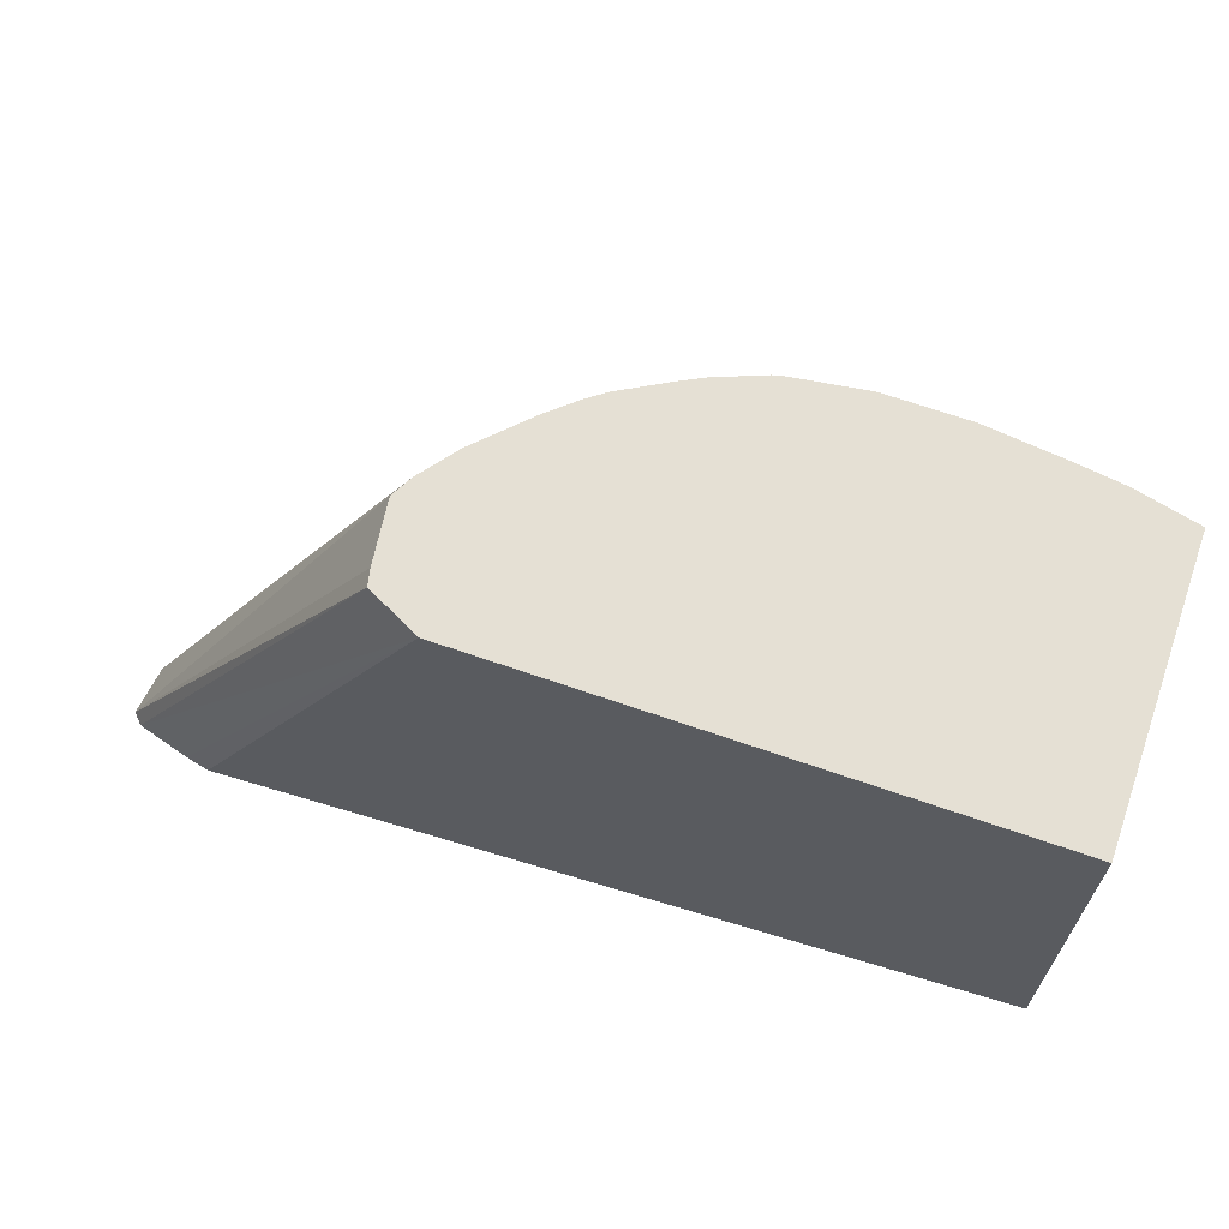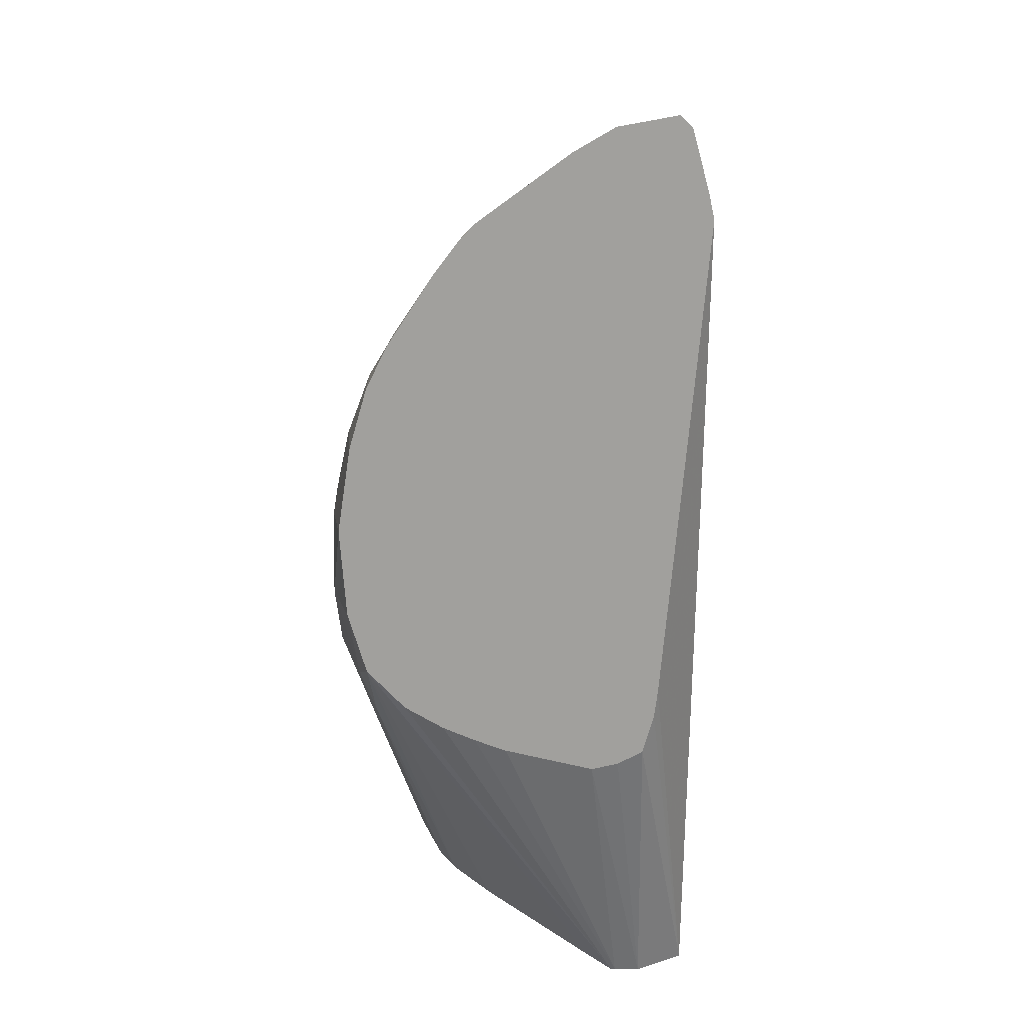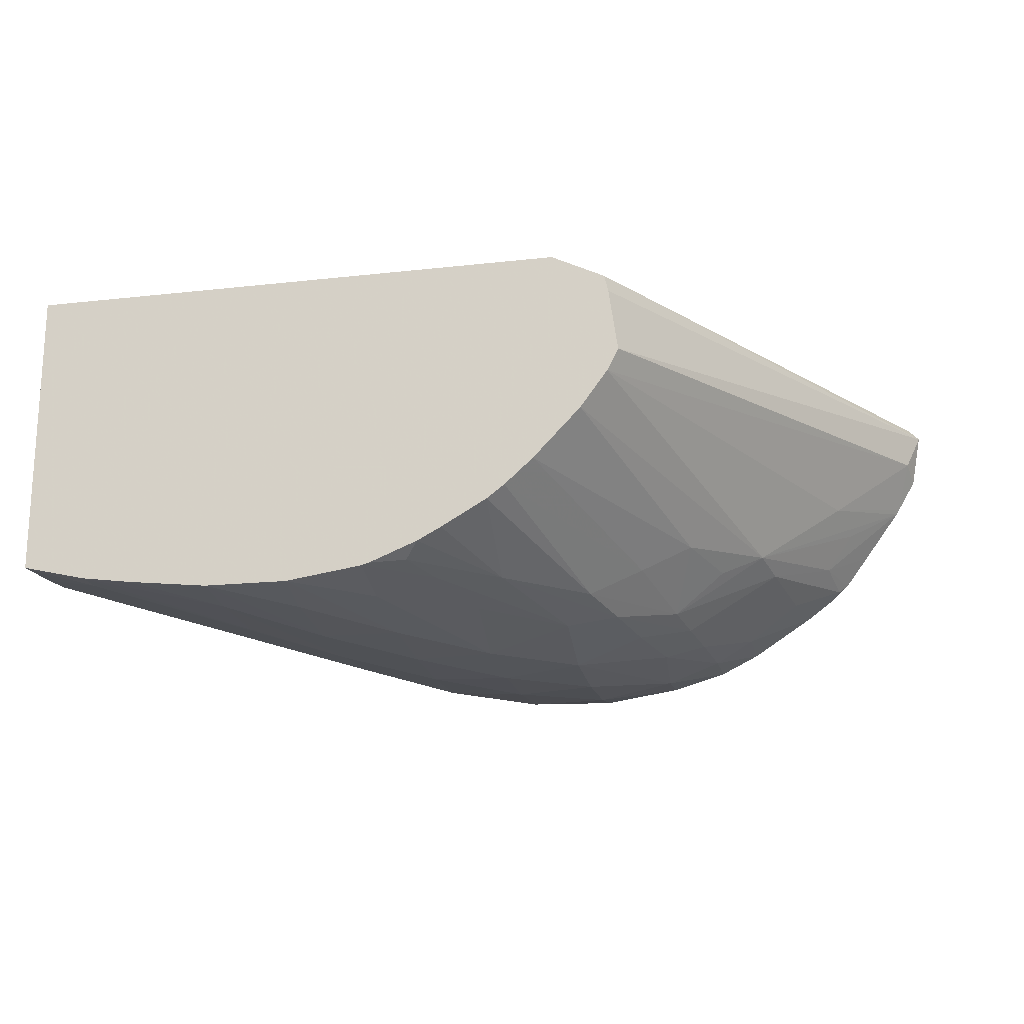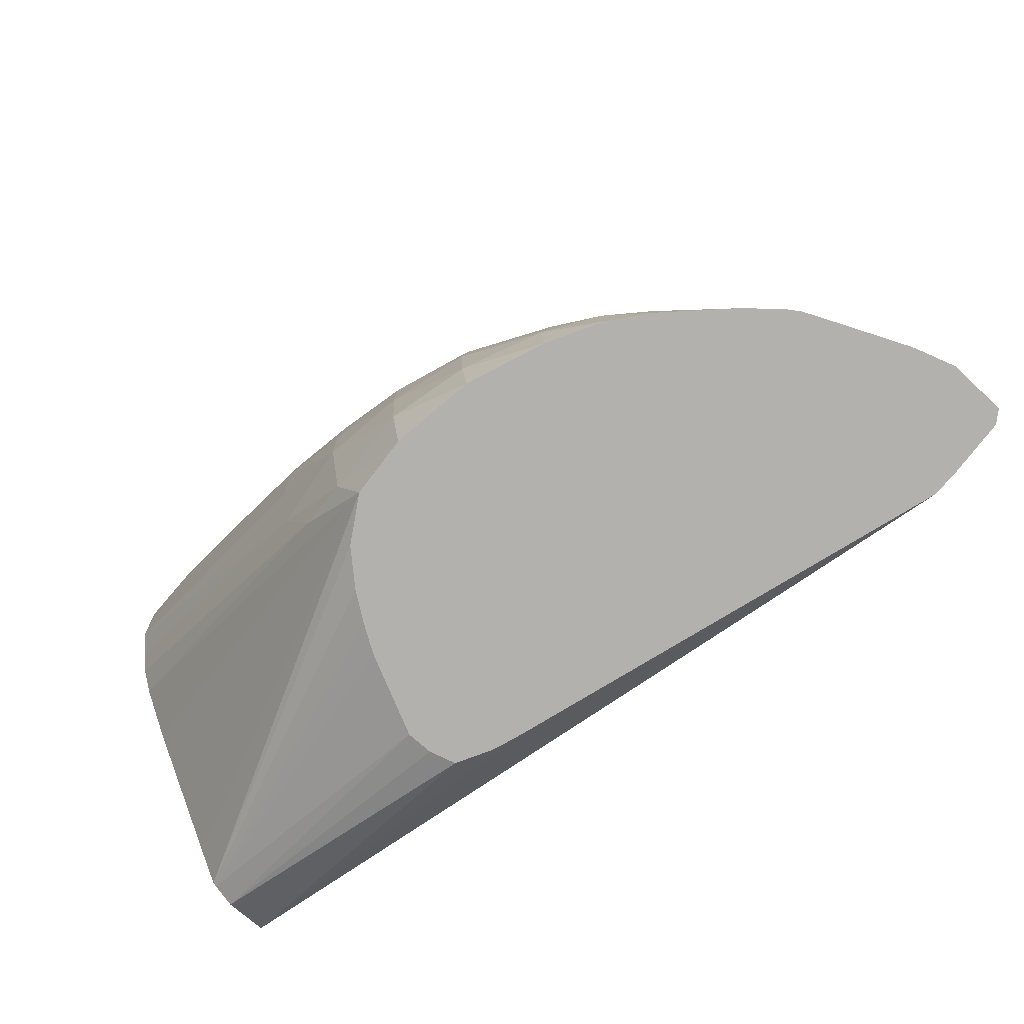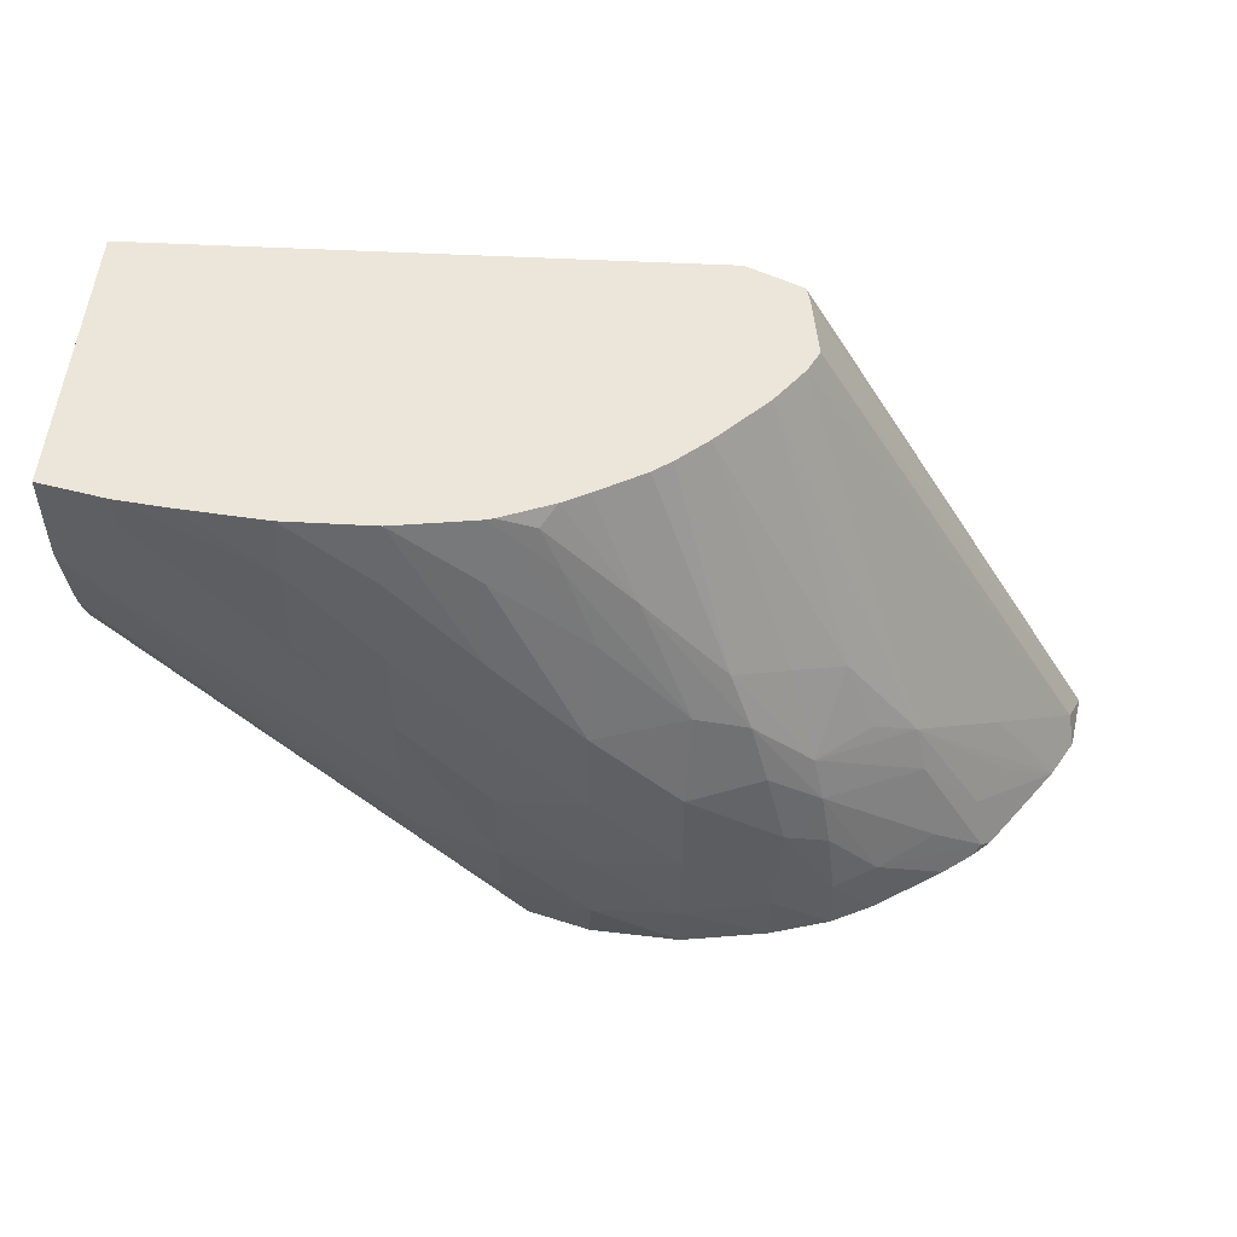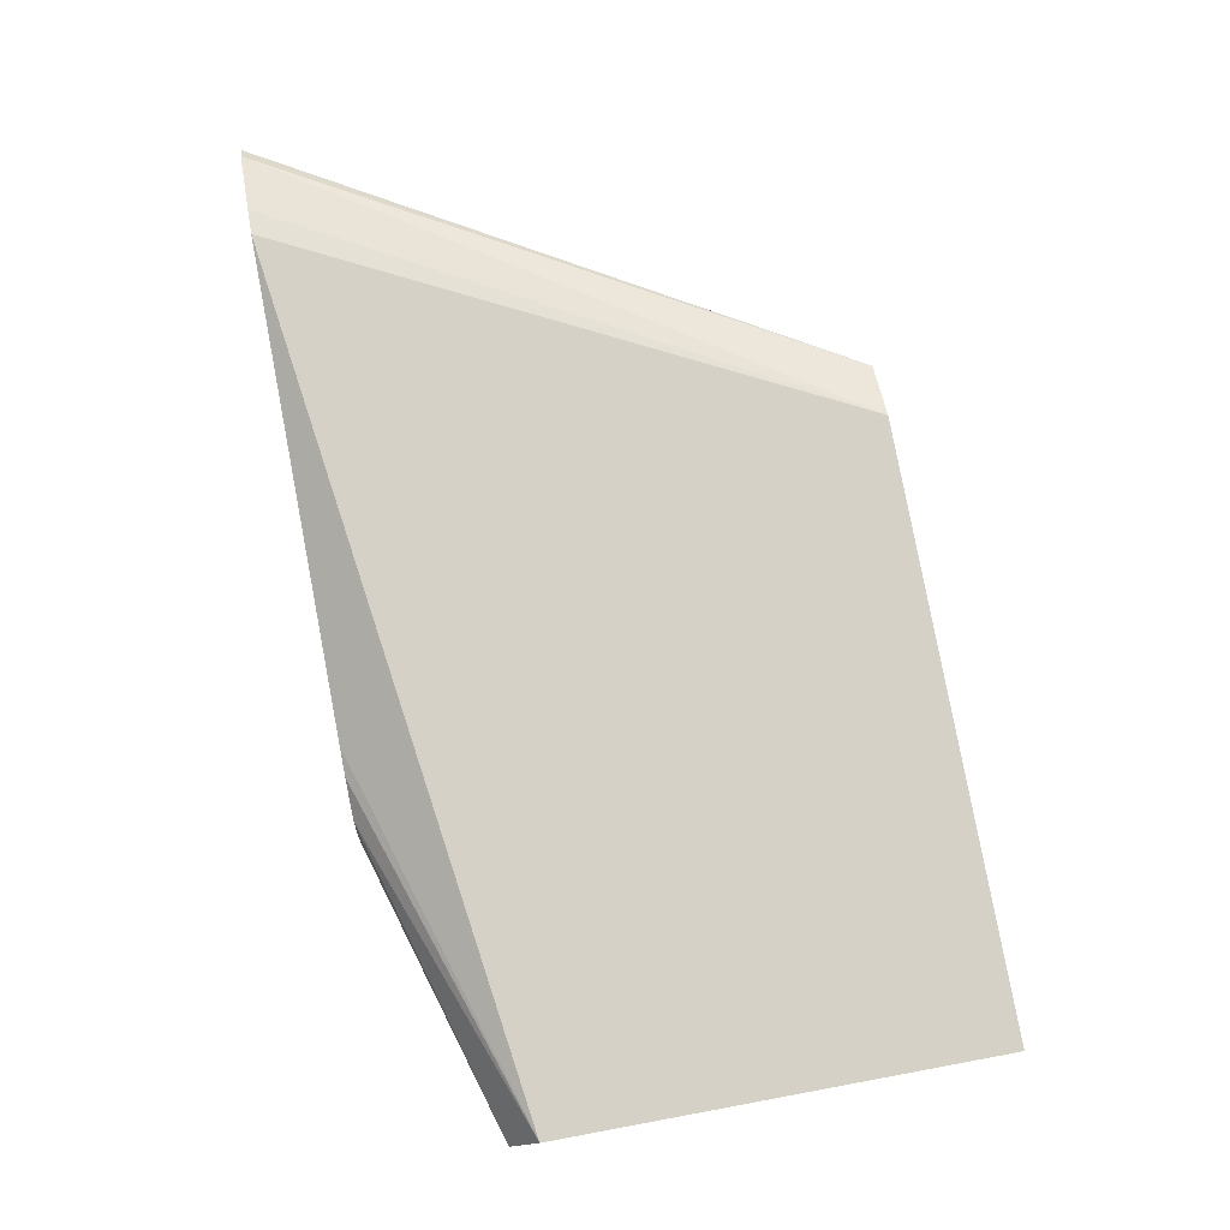
<metadata>
{"format":"obj","ext":"obj","renderer":"f3d","projection":"perspective","resolution":1024,"background":"white","views":[{"elev":65.4,"azim":19.4,"up":"+Y"},{"elev":-71.6,"azim":-90.1,"up":"+Y"},{"elev":-18.8,"azim":-167.9,"up":"+Z"},{"elev":-79.2,"azim":-144.0,"up":"+Y"},{"elev":48.3,"azim":-176.6,"up":"+Y"},{"elev":79.4,"azim":79.5,"up":"+Z"}]}
</metadata>
<code>
v 0.03451 0.04049 0.007178
v 0.03451 0.03137 0.007178
v 0.03451 0.04049 0.0005565
v 0.02212 0.04049 0.007178
v 0.02646 0.02884 0.006295
v 0.02706 0.02884 0.006222
v 0.0279 0.02884 0.005988
v 0.03451 0.03074 0.006145
v 0.0337 0.03188 0.007178
v 0.01618 0.02884 0.007173
v 0.03451 0.04044 0.0005478
v 0.03447 0.04049 0.0005407
v 0.02092 0.04049 0.006581
v 0.01433 0.02884 0.006685
v 0.01561 0.02884 0.007046
v 0.02225 0.04028 0.007178
v 0.0282 0.02884 0.005451
v 0.03451 0.03074 0.005597
v 0.02833 0.02884 0.004881
v 0.02295 0.03937 0.007178
v 0.03451 0.03924 0.000617
v 0.03304 0.03988 0.0002037
v 0.03305 0.04049 0.0002061
v 0.02083 0.04049 0.006206
v 0.01409 0.02884 0.006438
v 0.03451 0.03076 0.005502
v 0.02788 0.02884 0.002987
v 0.02763 0.02884 0.00231
v 0.03451 0.03845 0.0006773
v 0.02828 0.03376 -0.0005449
v 0.02828 0.03558 -0.0006777
v 0.03011 0.03741 -0.0003471
v 0.03195 0.04049 5.428e-05
v 0.03011 0.03923 -0.0002859
v 0.02063 0.04049 0.00477
v 0.01444 0.02947 0.005477
v 0.01432 0.02884 0.005171
v 0.03451 0.03148 0.004914
v 0.02734 0.02884 0.001621
v 0.02685 0.02884 0.0007886
v 0.02601 0.02884 -1.724e-05
v 0.03451 0.03741 0.0009849
v 0.02828 0.03204 -0.0001452
v 0.02646 0.03193 -0.0008064
v 0.02828 0.03741 -0.0006085
v 0.02646 0.03376 -0.0008811
v 0.02646 0.03558 -0.0008175
v 0.03011 0.04049 -0.0001523
v 0.02089 0.04049 0.00427
v 0.01631 0.03123 0.00373
v 0.01475 0.02884 0.004429
v 0.03451 0.03448 0.002546
v 0.02652 0.03005 -0.0002755
v 0.02766 0.03062 4.395e-05
v 0.03451 0.03579 0.001633
v 0.03451 0.03515 0.002074
v 0.0247 0.02884 -0.0004106
v 0.03451 0.03656 0.001247
v 0.02463 0.03011 -0.0007913
v 0.02463 0.03193 -0.0009399
v 0.02828 0.03923 -0.000409
v 0.02646 0.03741 -0.0006331
v 0.02463 0.03376 -0.0009399
v 0.02463 0.03558 -0.000773
v 0.0282 0.04049 -0.0001619
v 0.0182 0.03293 0.002041
v 0.0215 0.04049 0.003439
v 0.01483 0.02884 0.004305
v 0.02281 0.02884 -0.0005521
v 0.02281 0.03011 -0.0007563
v 0.02281 0.03193 -0.0008295
v 0.02646 0.03923 -0.0002652
v 0.02281 0.03376 -0.0007087
v 0.02271 0.03566 -0.0002159
v 0.02447 0.03757 -0.0002024
v 0.02646 0.04049 9.164e-05
v 0.01797 0.03193 0.001824
v 0.01668 0.03011 0.002454
v 0.01604 0.03011 0.003365
v 0.01976 0.03515 0.001725
v 0.01915 0.03362 0.001483
v 0.02031 0.03376 0.000458
v 0.02258 0.04049 0.002325
v 0.0157 0.02884 0.003108
v 0.02099 0.02884 -0.0002779
v 0.02099 0.03011 -0.0003963
v 0.02082 0.03208 -0.0001905
v 0.02123 0.03376 -8.797e-05
v 0.02159 0.03511 9.164e-05
v 0.02375 0.03829 0.000284
v 0.0251 0.03923 0.0001012
v 0.02629 0.04049 0.0001393
v 0.01759 0.03011 0.001538
v 0.01648 0.02901 0.002153
v 0.0201 0.03279 0.0002824
v 0.01627 0.02884 0.002343
v 0.02087 0.03574 0.001037
v 0.02204 0.03633 0.0003499
v 0.02322 0.04049 0.001751
v 0.01969 0.02884 9.482e-05
v 0.01972 0.03011 8.131e-05
v 0.01989 0.03157 0.0001647
v 0.02363 0.04049 0.001448
v 0.02466 0.04049 0.0008625
v 0.0252 0.04049 0.000578
v 0.02552 0.04016 0.0002601
v 0.0188 0.03011 0.0006257
v 0.0173 0.02884 0.001507
v 0.01666 0.02884 0.001985
v 0.01878 0.02884 0.0005446
f 1 2 8
f 1 8 18
f 1 18 26
f 1 26 38
f 1 38 52
f 1 52 56
f 1 56 55
f 1 55 58
f 1 58 42
f 1 42 29
f 1 29 21
f 1 21 11
f 1 11 3
f 1 3 12
f 1 12 23
f 1 23 33
f 1 33 48
f 1 48 65
f 1 65 76
f 1 76 92
f 1 92 105
f 1 105 104
f 1 104 103
f 1 103 99
f 1 99 83
f 1 83 67
f 1 67 49
f 1 49 35
f 1 35 24
f 1 24 13
f 1 13 4
f 1 4 16
f 1 16 20
f 1 20 9
f 1 9 2
f 2 5 6
f 2 6 7
f 2 7 8
f 2 9 10
f 2 10 5
f 3 11 12
f 4 13 14
f 4 14 15
f 4 15 10
f 4 10 16
f 5 10 15
f 5 15 14
f 5 14 25
f 5 25 37
f 5 37 51
f 5 51 68
f 5 68 84
f 5 84 96
f 5 96 109
f 5 109 108
f 5 108 110
f 5 110 100
f 5 100 85
f 5 85 69
f 5 69 57
f 5 57 41
f 5 41 40
f 5 40 39
f 5 39 28
f 5 28 27
f 5 27 19
f 5 19 17
f 5 17 7
f 5 7 6
f 7 17 8
f 8 17 19
f 8 19 18
f 9 20 10
f 10 20 16
f 11 21 22
f 11 22 23
f 11 23 12
f 13 24 25
f 13 25 14
f 18 19 27
f 18 27 28
f 18 28 26
f 21 29 30
f 21 30 31
f 21 31 22
f 22 31 32
f 22 32 23
f 23 32 34
f 23 34 33
f 24 35 25
f 25 36 37
f 25 35 36
f 26 28 39
f 26 39 40
f 26 40 41
f 26 41 38
f 29 42 43
f 29 43 44
f 29 44 30
f 30 44 31
f 31 45 34
f 31 34 32
f 31 44 46
f 31 46 47
f 31 47 45
f 33 34 48
f 34 45 48
f 35 49 36
f 36 50 51
f 36 51 37
f 36 49 50
f 38 41 52
f 41 53 54
f 41 54 55
f 41 55 56
f 41 56 52
f 41 57 53
f 42 58 43
f 43 54 53
f 43 53 44
f 43 58 54
f 44 53 59
f 44 59 60
f 44 60 46
f 45 61 48
f 45 47 62
f 45 62 61
f 46 60 63
f 46 63 47
f 47 63 64
f 47 64 62
f 48 61 65
f 49 66 50
f 49 67 66
f 50 66 68
f 50 68 51
f 53 57 59
f 54 58 55
f 57 69 59
f 59 69 70
f 59 70 60
f 60 70 71
f 60 71 63
f 61 62 65
f 62 72 65
f 62 64 72
f 63 71 73
f 63 73 64
f 64 73 74
f 64 74 75
f 64 75 72
f 65 72 76
f 66 77 78
f 66 78 79
f 66 79 68
f 66 67 80
f 66 80 81
f 66 81 82
f 66 82 77
f 67 83 80
f 68 79 78
f 68 78 84
f 69 85 70
f 70 85 86
f 70 86 71
f 71 86 73
f 72 75 76
f 73 86 87
f 73 87 88
f 73 88 89
f 73 89 74
f 74 89 90
f 74 90 91
f 74 91 75
f 75 91 76
f 76 91 92
f 77 93 94
f 77 94 78
f 77 82 95
f 77 95 93
f 78 94 96
f 78 96 84
f 80 97 82
f 80 82 81
f 80 83 97
f 82 97 98
f 82 98 89
f 82 89 95
f 83 99 97
f 85 100 86
f 86 100 101
f 86 101 87
f 87 101 102
f 87 102 95
f 87 95 88
f 88 95 89
f 89 98 90
f 90 98 103
f 90 103 104
f 90 104 105
f 90 105 106
f 90 106 91
f 91 106 92
f 92 106 105
f 93 95 107
f 93 107 94
f 94 107 108
f 94 108 109
f 94 109 96
f 95 102 107
f 97 99 98
f 98 99 103
f 100 110 101
f 101 110 107
f 101 107 102
f 107 110 108

</code>
